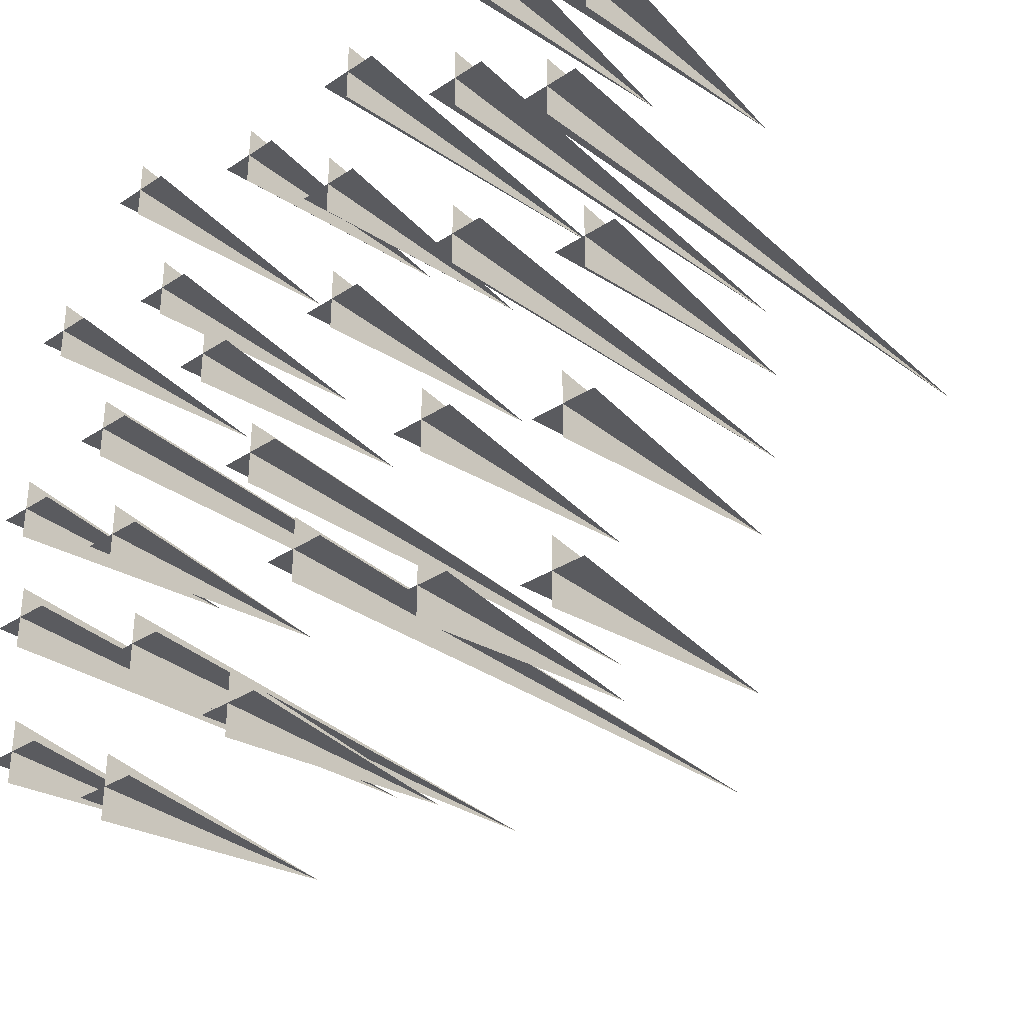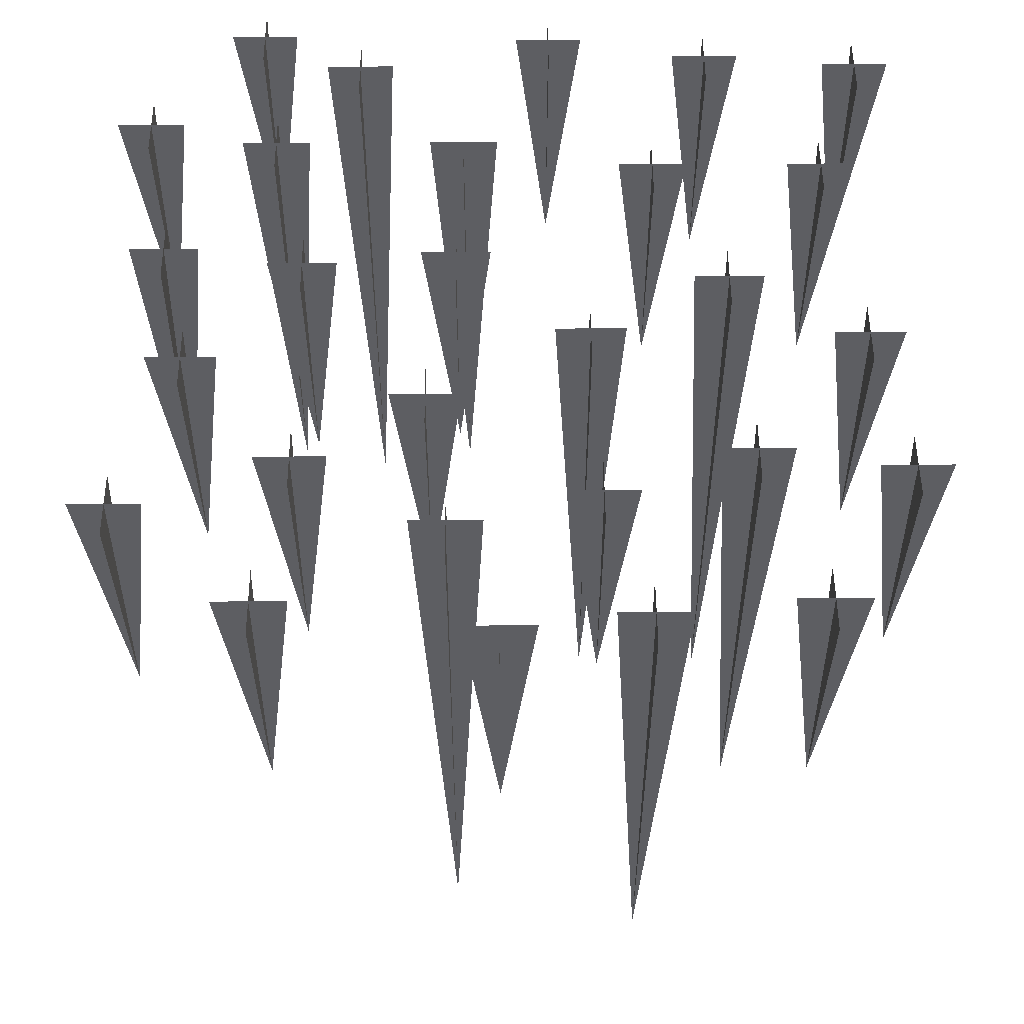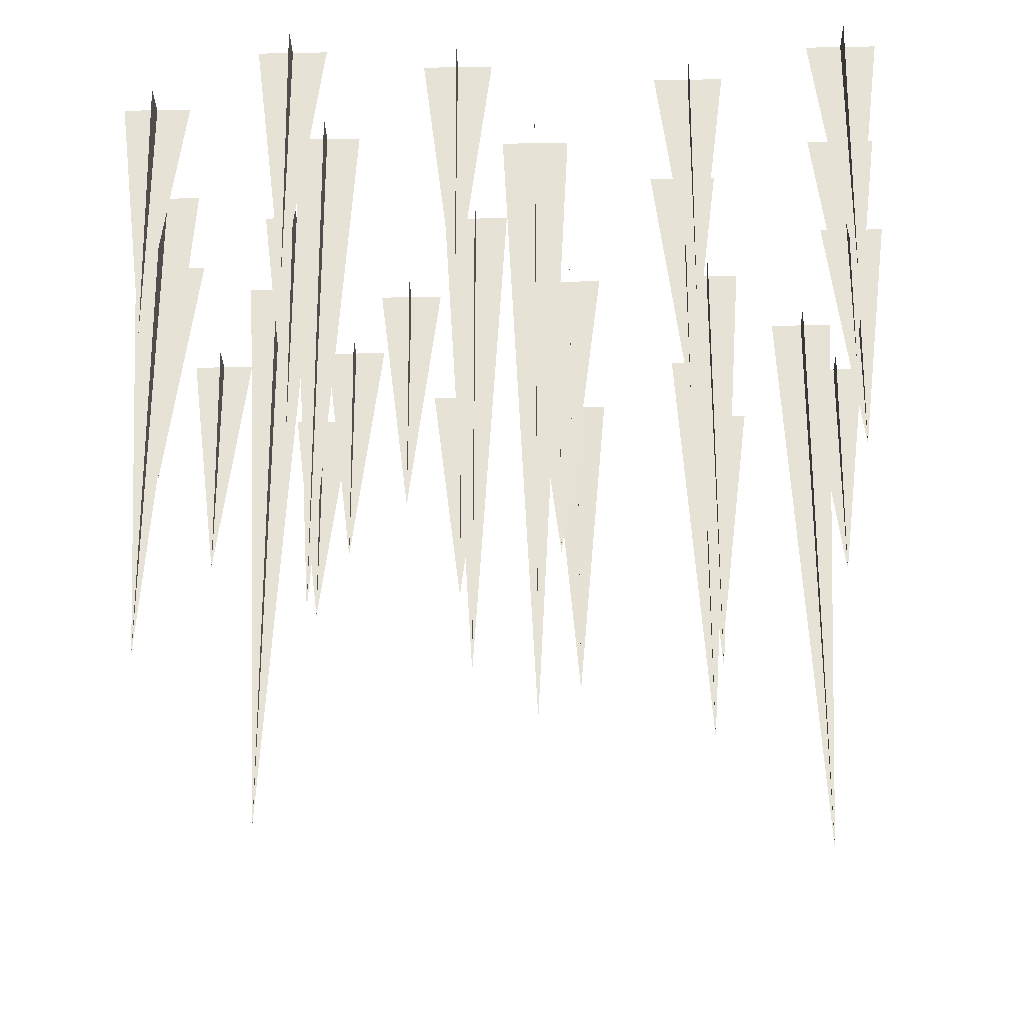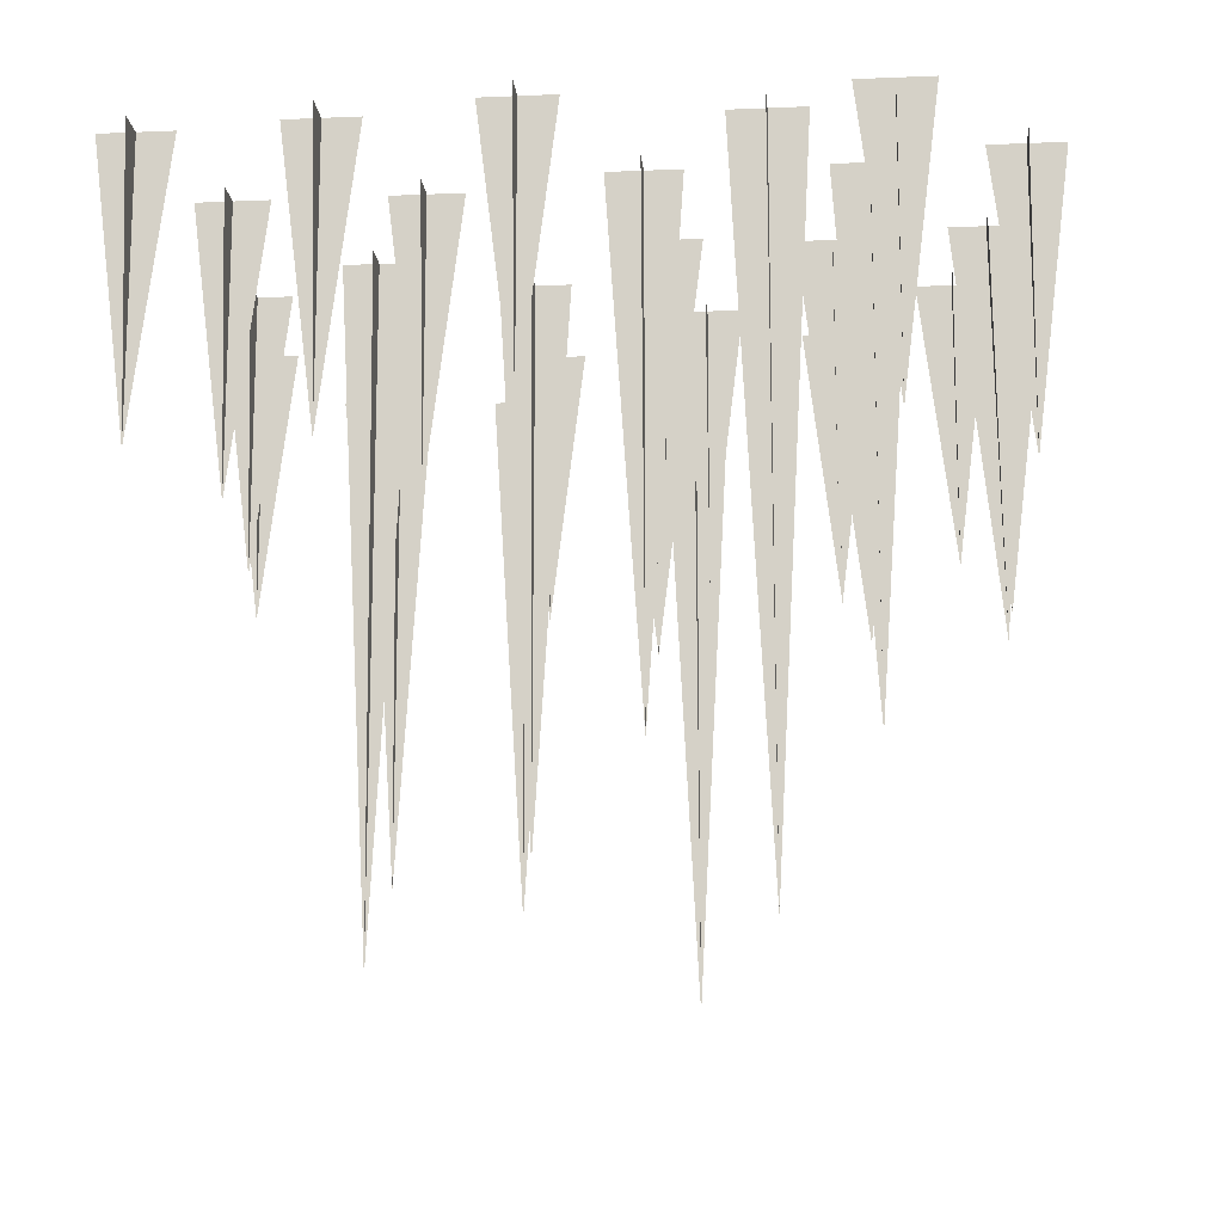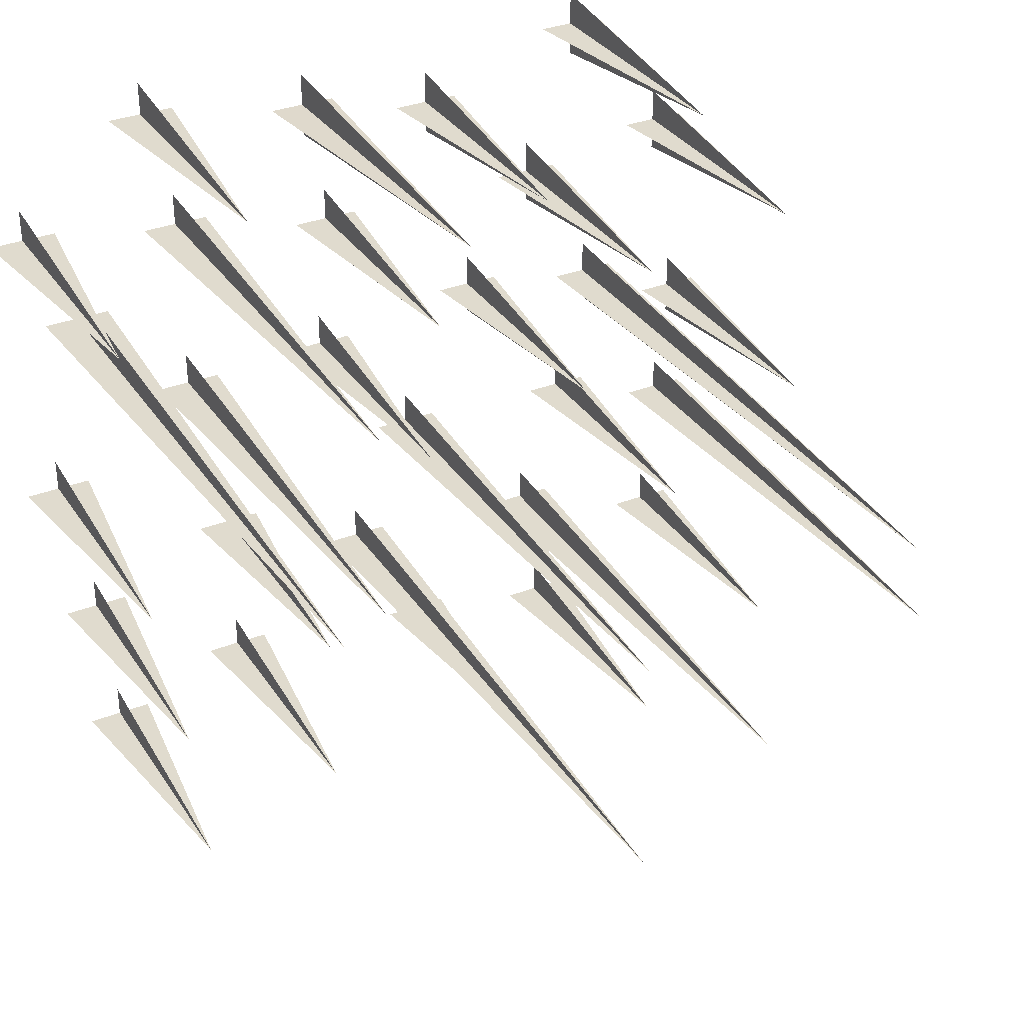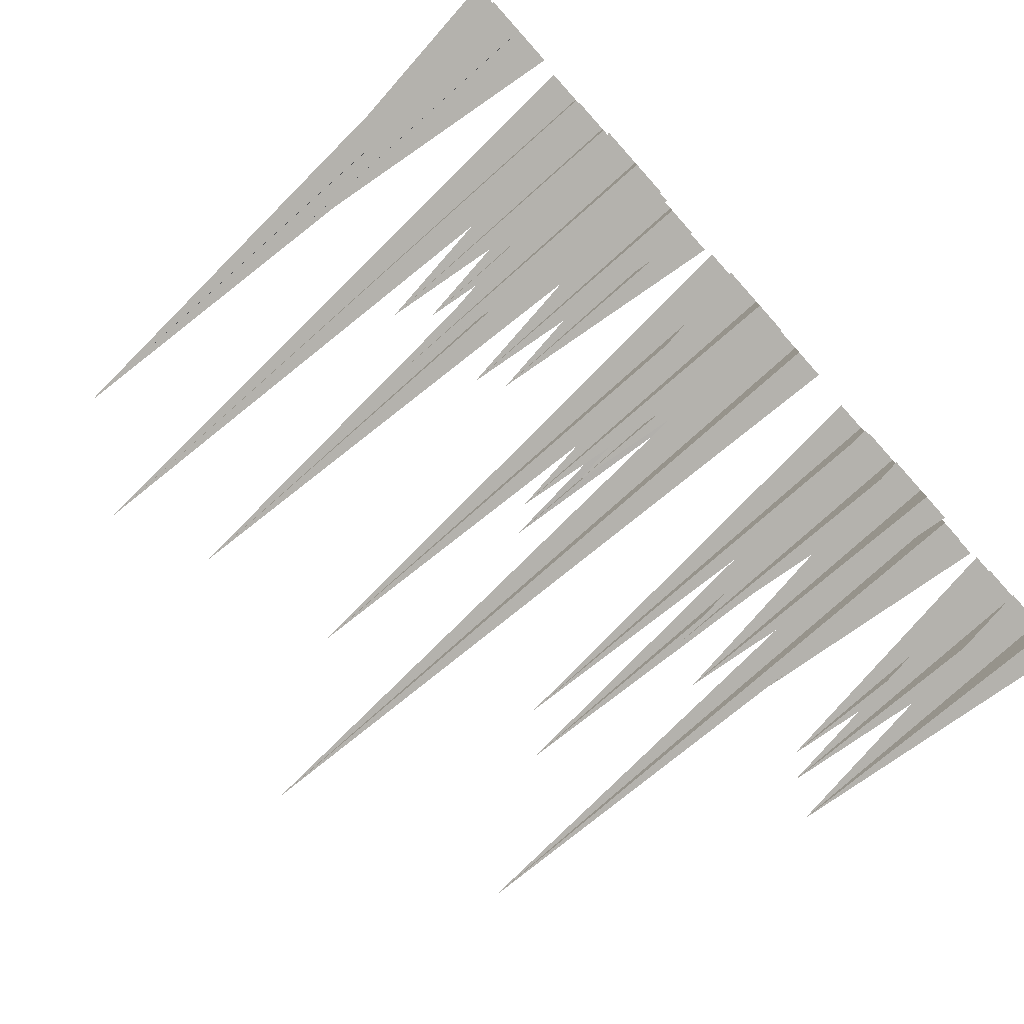
<metadata>
{"format":"obj","ext":"obj","renderer":"f3d","projection":"perspective","resolution":1024,"background":"white","views":[{"elev":-33.1,"azim":-138.0,"up":"+Z"},{"elev":51.5,"azim":89.6,"up":"+Y"},{"elev":-27.8,"azim":-178.3,"up":"+Y"},{"elev":-14.7,"azim":-84.8,"up":"+Y"},{"elev":33.4,"azim":-28.4,"up":"+Z"},{"elev":-79.6,"azim":131.7,"up":"+Z"}]}
</metadata>
<code>
v -0.3203 0 0.0625
v -0.2812 -0.5625 0.0625
v -0.2422 0 0.0625
v -0.2812 0 0.1016
v -0.2812 0 0.02344
v -0.2812 0 -0.1562
v -0.2422 -0.3125 -0.1562
v -0.2031 0 -0.1562
v -0.2422 0 -0.1172
v -0.2422 0 -0.1953
v 0.07031 0 0.1016
v 0.1094 -0.3125 0.1016
v 0.1484 0 0.1016
v 0.1094 0 0.1406
v 0.1094 0 0.0625
v 0.3438 0 -0.3125
v 0.3828 -0.3125 -0.3125
v 0.4219 0 -0.3125
v 0.3828 0 -0.2734
v 0.3828 0 -0.3516
v 0.1562 0 0.2422
v 0.1953 -0.3125 0.2422
v 0.2344 0 0.2422
v 0.1953 0 0.2812
v 0.1953 0 0.2031
v -0.4531 0 -0.4062
v -0.4141 -0.3125 -0.4062
v -0.375 0 -0.4062
v -0.4141 0 -0.3672
v -0.4141 0 -0.4453
v -0.2812 0 -0.3516
v -0.2422 -0.3125 -0.3516
v -0.2031 0 -0.3516
v -0.2422 0 -0.3125
v -0.2422 0 -0.3906
v 0.3438 0 0.2734
v 0.3828 -0.3125 0.2734
v 0.4219 0 0.2734
v 0.3828 0 0.3125
v 0.3828 0 0.2344
v -0.1016 0 0.1094
v -0.1016 -0.3125 0.07031
v -0.1016 0 0.03125
v -0.0625 0 0.07031
v -0.1406 0 0.07031
v -0.1094 0 0.4375
v -0.1094 -0.4375 0.4062
v -0.1094 0 0.3594
v -0.07031 0 0.3984
v -0.1484 0 0.3984
v -0.08594 0 0.2812
v -0.08594 -0.3125 0.2422
v -0.08594 0 0.2031
v -0.04688 0 0.2422
v -0.125 0 0.2422
v 0.01562 0 -0.03906
v 0.01562 -0.625 -0.07812
v 0.01562 0 -0.1172
v 0.05469 0 -0.07812
v -0.02344 0 -0.07812
v 0.2422 0 -0.04688
v 0.2422 -0.3125 -0.08594
v 0.2422 0 -0.125
v 0.2812 0 -0.08594
v 0.2031 0 -0.08594
v 0.1875 0 -0.2109
v 0.1875 -0.625 -0.25
v 0.1875 0 -0.2891
v 0.2266 0 -0.25
v 0.1484 0 -0.25
v 0.05469 0 0.4062
v 0.05469 -0.3125 0.3672
v 0.05469 0 0.3281
v 0.09375 0 0.3672
v 0.01562 0 0.3672
v 0.2109 0 -0.375
v 0.2109 -0.3125 -0.4141
v 0.2109 0 -0.4531
v 0.25 0 -0.4141
v 0.1719 0 -0.4141
v 0.3984 0 -0.09375
v 0.3984 -0.625 -0.1328
v 0.3984 0 -0.1719
v 0.4375 0 -0.1328
v 0.3594 0 -0.1328
v -0.5 0 -0.03906
v -0.4609 -0.3125 -0.03906
v -0.4219 0 -0.03906
v -0.4609 0 0
v -0.4609 0 -0.07812
v -0.4688 0 -0.2266
v -0.4297 -0.3125 -0.2266
v -0.3906 0 -0.2266
v -0.4297 0 -0.1875
v -0.4297 0 -0.2656
v 0.2188 0 0.4297
v 0.2578 -0.3125 0.4297
v 0.2969 0 0.4297
v 0.2578 0 0.4688
v 0.2578 0 0.3906
v 0.375 0 0.02344
v 0.4141 -0.3125 0.02344
v 0.4531 0 0.02344
v 0.4141 0 0.0625
v 0.4141 0 -0.01562
v -0.2812 0 0.3203
v -0.2812 -0.5625 0.2812
v -0.2812 0 0.2422
v -0.2422 0 0.2812
v -0.3203 0 0.2812
v 0.02344 0 -0.3438
v 0.02344 -0.3125 -0.3828
v 0.02344 0 -0.4219
v 0.0625 0 -0.3828
v -0.01562 0 -0.3828
v -0.3125 0 0.4688
v -0.3125 -0.3125 0.4297
v -0.3125 0 0.3906
v -0.2734 0 0.4297
v -0.3516 0 0.4297
v -0.4141 0 0.2266
v -0.4141 -0.75 0.1875
v -0.4141 0 0.1484
v -0.375 0 0.1875
v -0.4531 0 0.1875
v -0.4688 0 0.3438
v -0.4688 -0.3125 0.3047
v -0.4688 0 0.2656
v -0.4297 0 0.3047
v -0.5078 0 0.3047
v 0.2422 0 0.07812
v 0.2812 -0.75 0.07812
v 0.3203 0 0.07812
v 0.2812 0 0.1172
v 0.2812 0 0.03906
v -0.1016 0 -0.2344
v -0.0625 -0.75 -0.2344
v -0.02344 0 -0.2344
v -0.0625 0 -0.1953
v -0.0625 0 -0.2734
f 1 2 3
f 1 3 2
f 4 2 5
f 4 5 2
f 6 7 8
f 6 8 7
f 9 7 10
f 9 10 7
f 11 12 13
f 11 13 12
f 14 12 15
f 14 15 12
f 16 17 18
f 16 18 17
f 19 17 20
f 19 20 17
f 21 22 23
f 21 23 22
f 24 22 25
f 24 25 22
f 36 37 38
f 36 38 37
f 39 37 40
f 39 40 37
f 41 42 43
f 41 43 42
f 44 42 45
f 44 45 42
f 51 52 53
f 51 53 52
f 54 52 55
f 54 55 52
f 61 62 63
f 61 63 62
f 64 62 65
f 64 65 62
f 66 67 68
f 66 68 67
f 69 67 70
f 69 70 67
f 71 72 73
f 71 73 72
f 74 72 75
f 74 75 72
f 76 77 78
f 76 78 77
f 79 77 80
f 79 80 77
f 86 87 88
f 86 88 87
f 89 87 90
f 89 90 87
f 91 92 93
f 91 93 92
f 94 92 95
f 94 95 92
f 96 97 98
f 96 98 97
f 99 97 100
f 99 100 97
f 101 102 103
f 101 103 102
f 104 102 105
f 104 105 102
f 106 107 108
f 106 108 107
f 109 107 110
f 109 110 107
f 111 112 113
f 111 113 112
f 114 112 115
f 114 115 112
f 116 117 118
f 116 118 117
f 119 117 120
f 119 120 117
f 131 132 133
f 131 133 132
f 134 132 135
f 134 135 132
f 136 137 138
f 136 138 137
f 139 137 140
f 139 140 137
f 26 27 28
f 26 28 27
f 29 27 30
f 29 30 27
f 31 32 33
f 31 33 32
f 34 32 35
f 34 35 32
f 46 47 48
f 46 48 47
f 49 47 50
f 49 50 47
f 56 57 58
f 56 58 57
f 59 57 60
f 59 60 57
f 81 82 83
f 81 83 82
f 84 82 85
f 84 85 82
f 121 122 123
f 121 123 122
f 124 122 125
f 124 125 122
f 126 127 128
f 126 128 127
f 129 127 130
f 129 130 127

</code>
